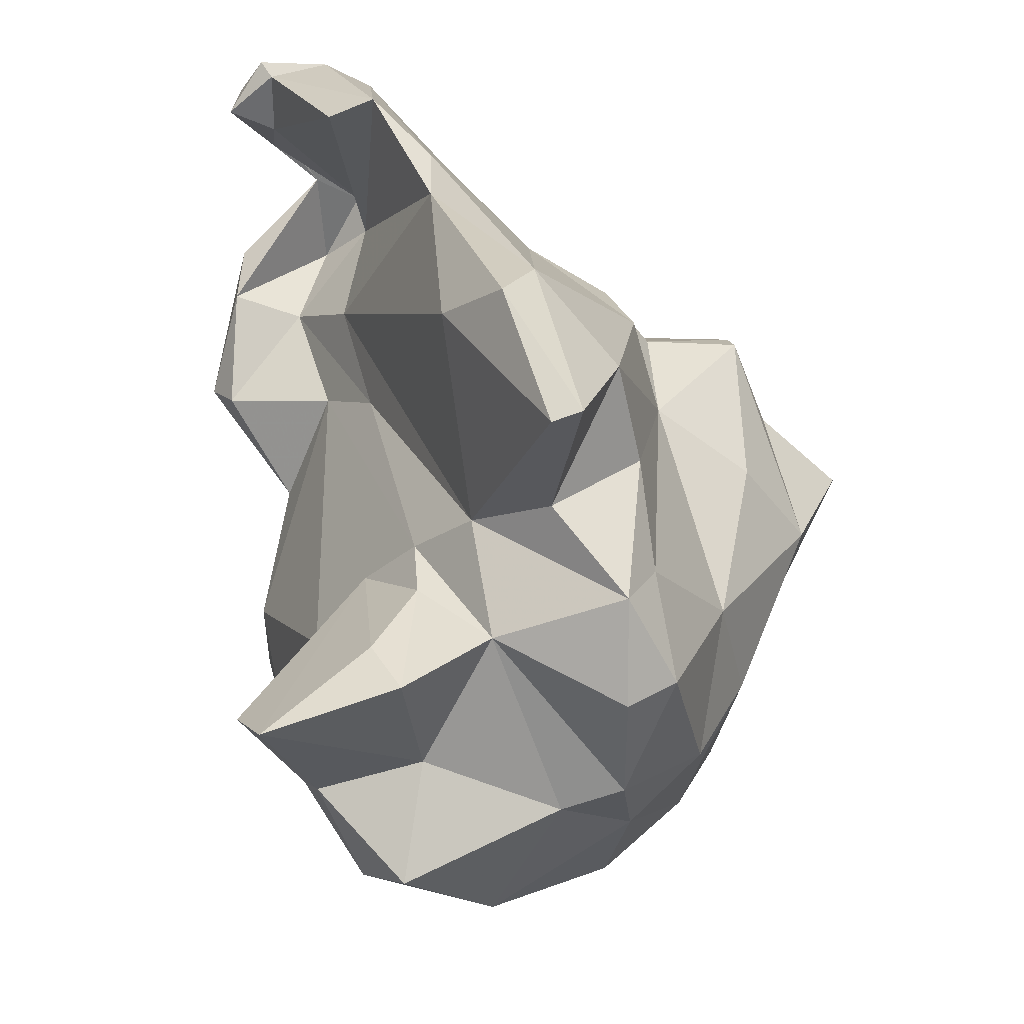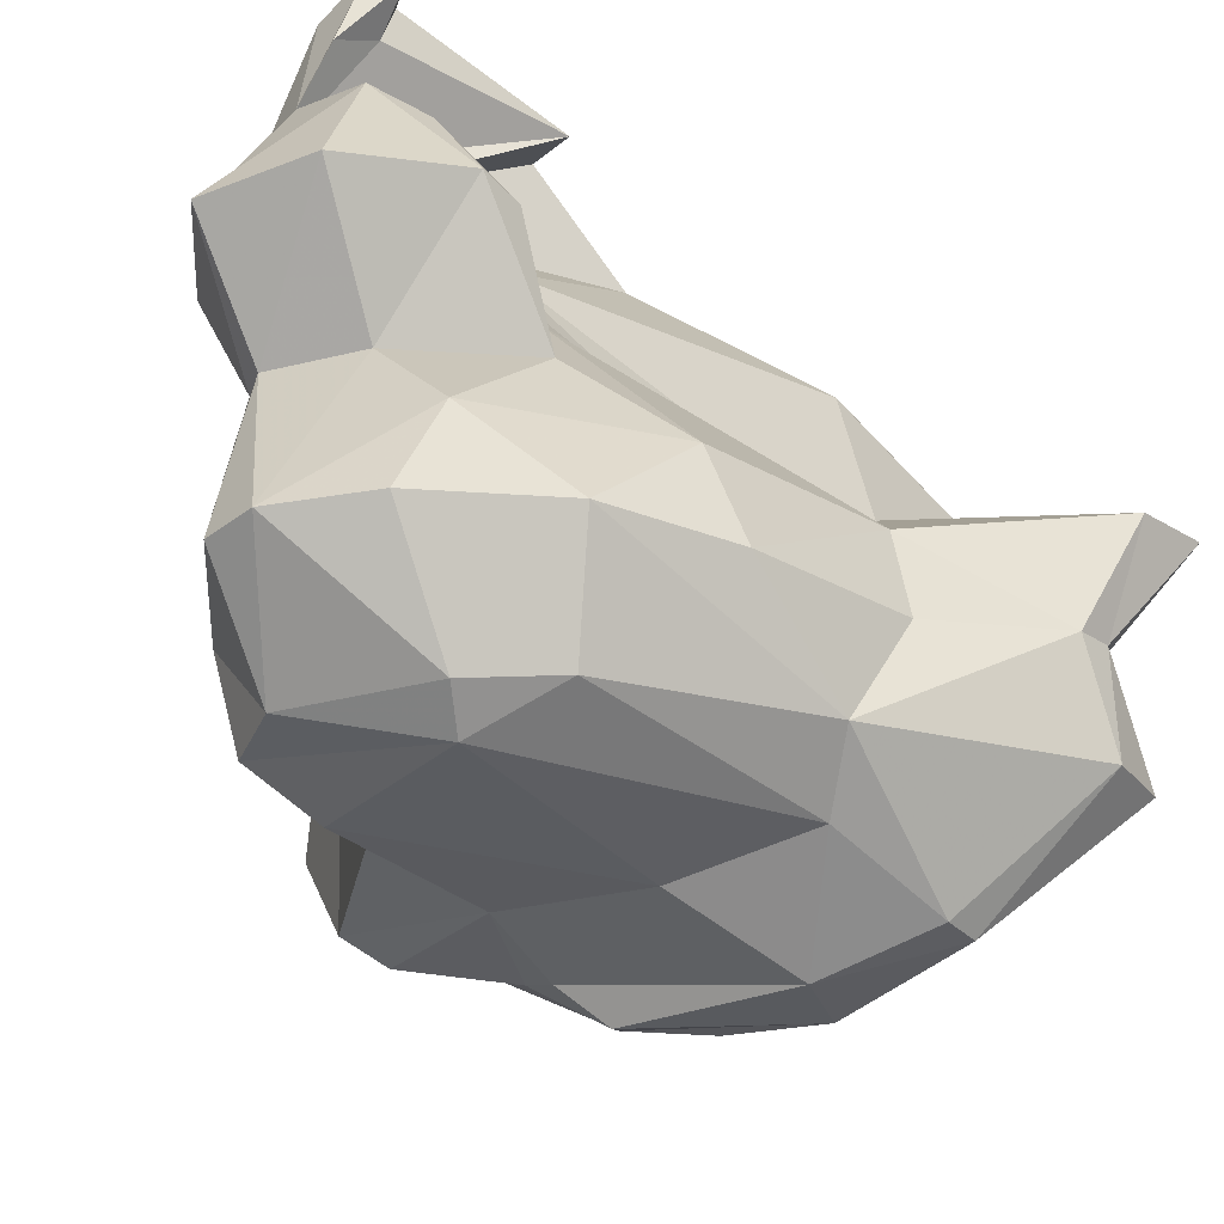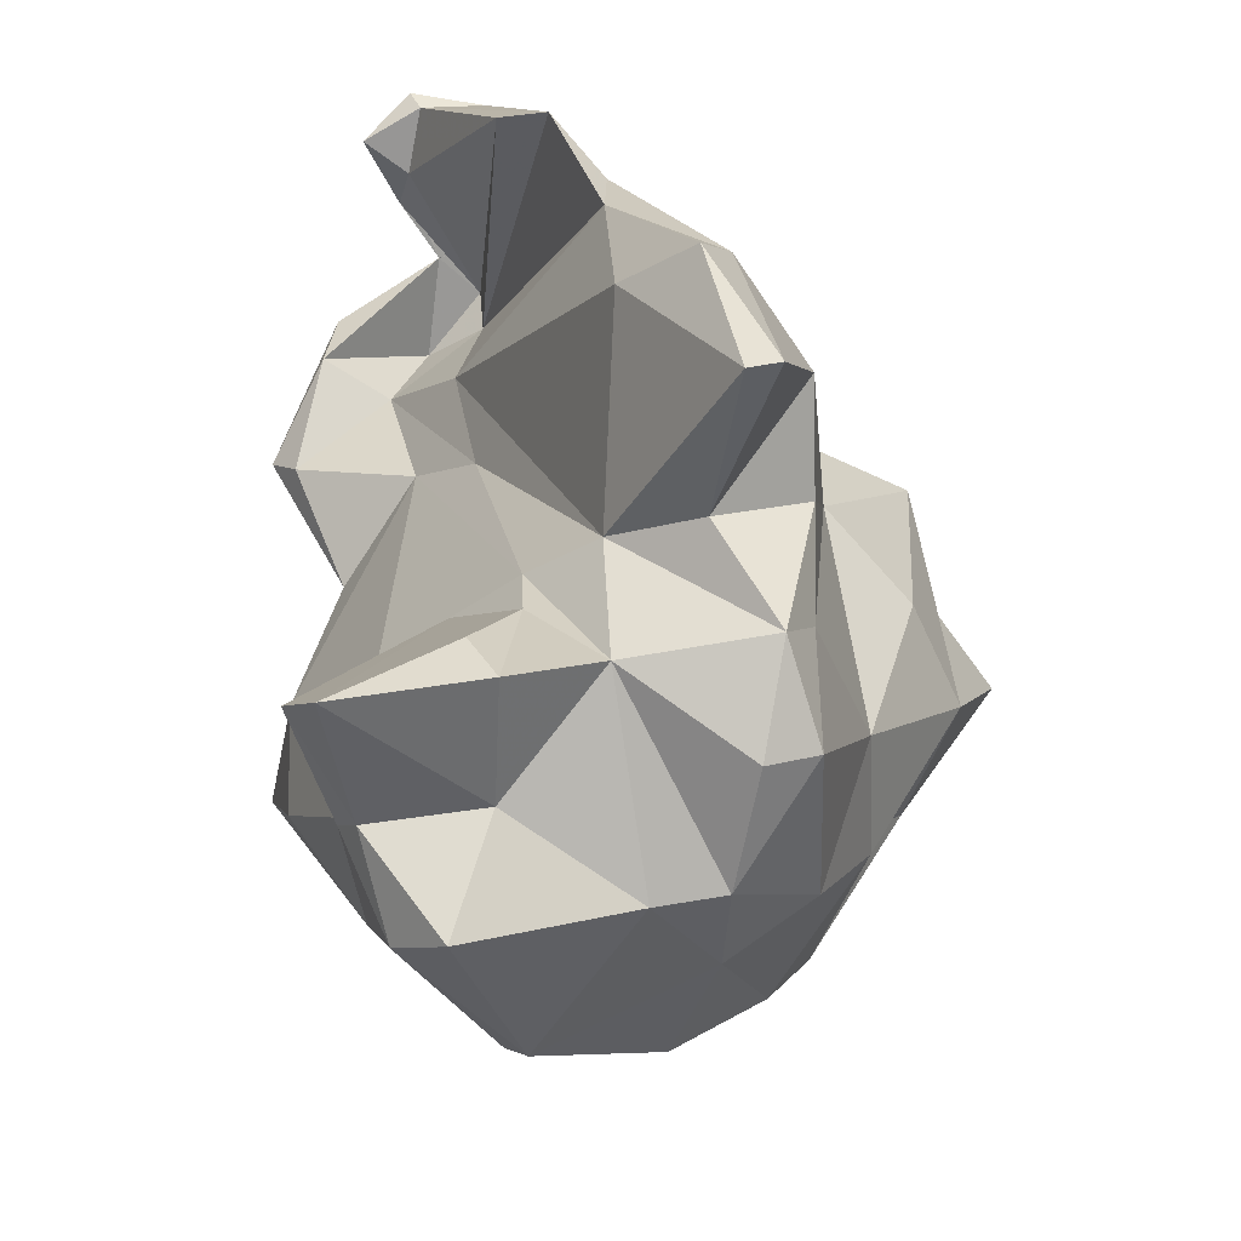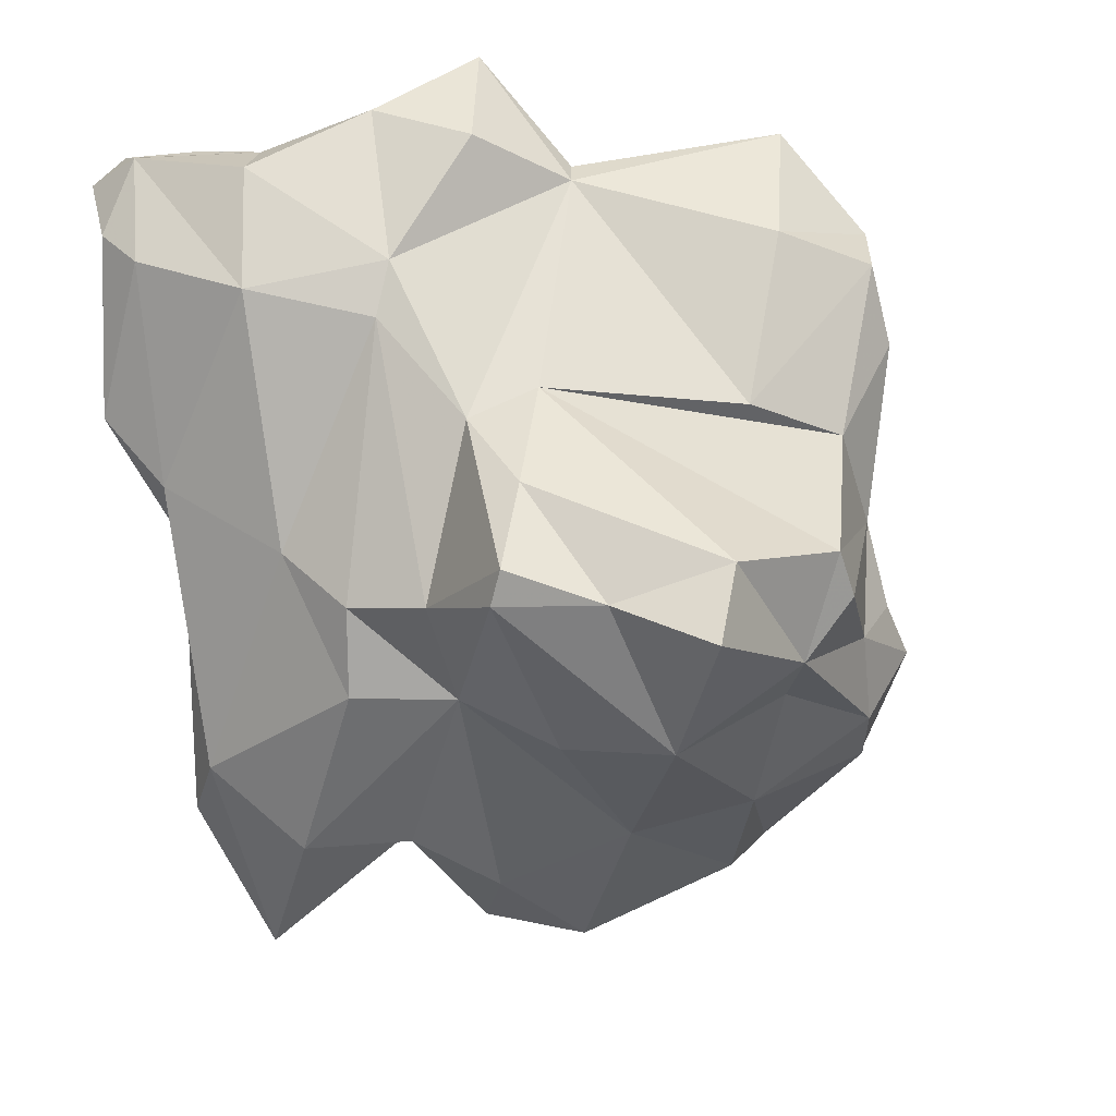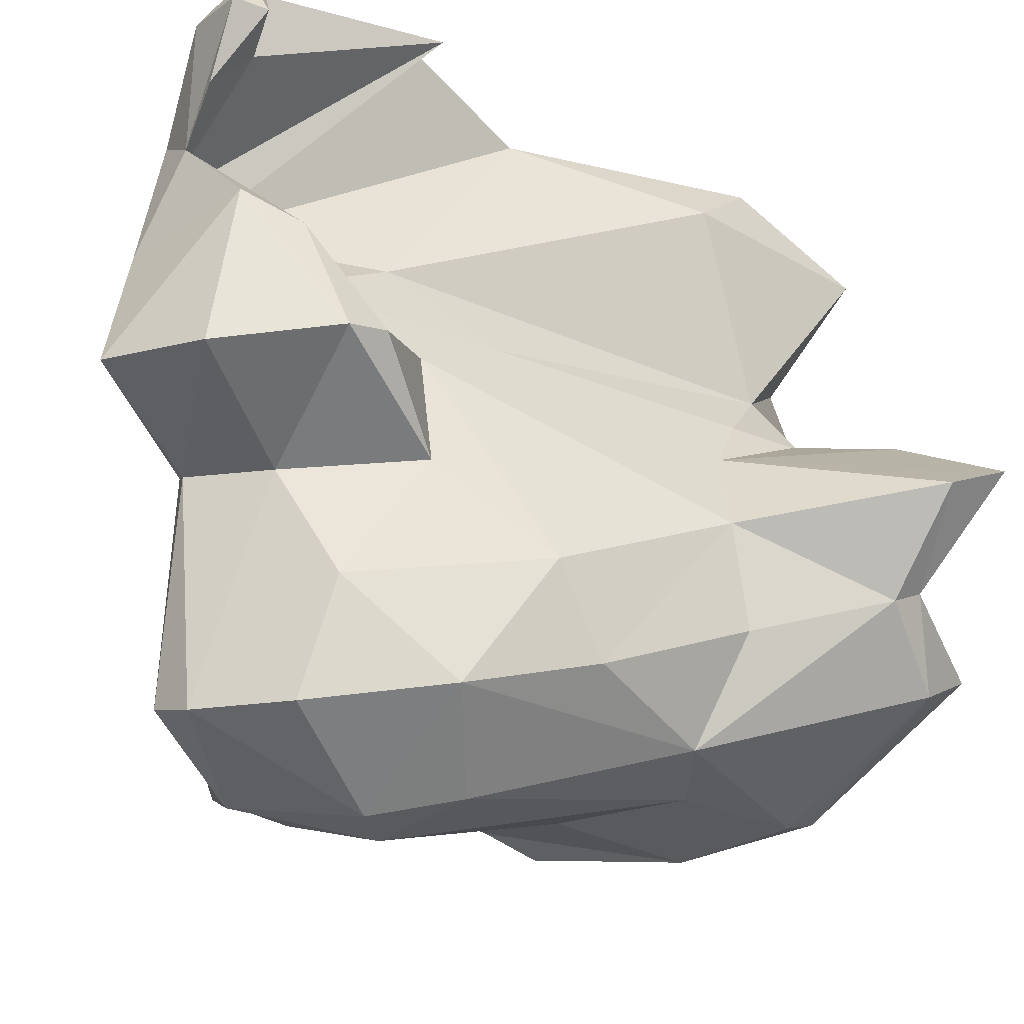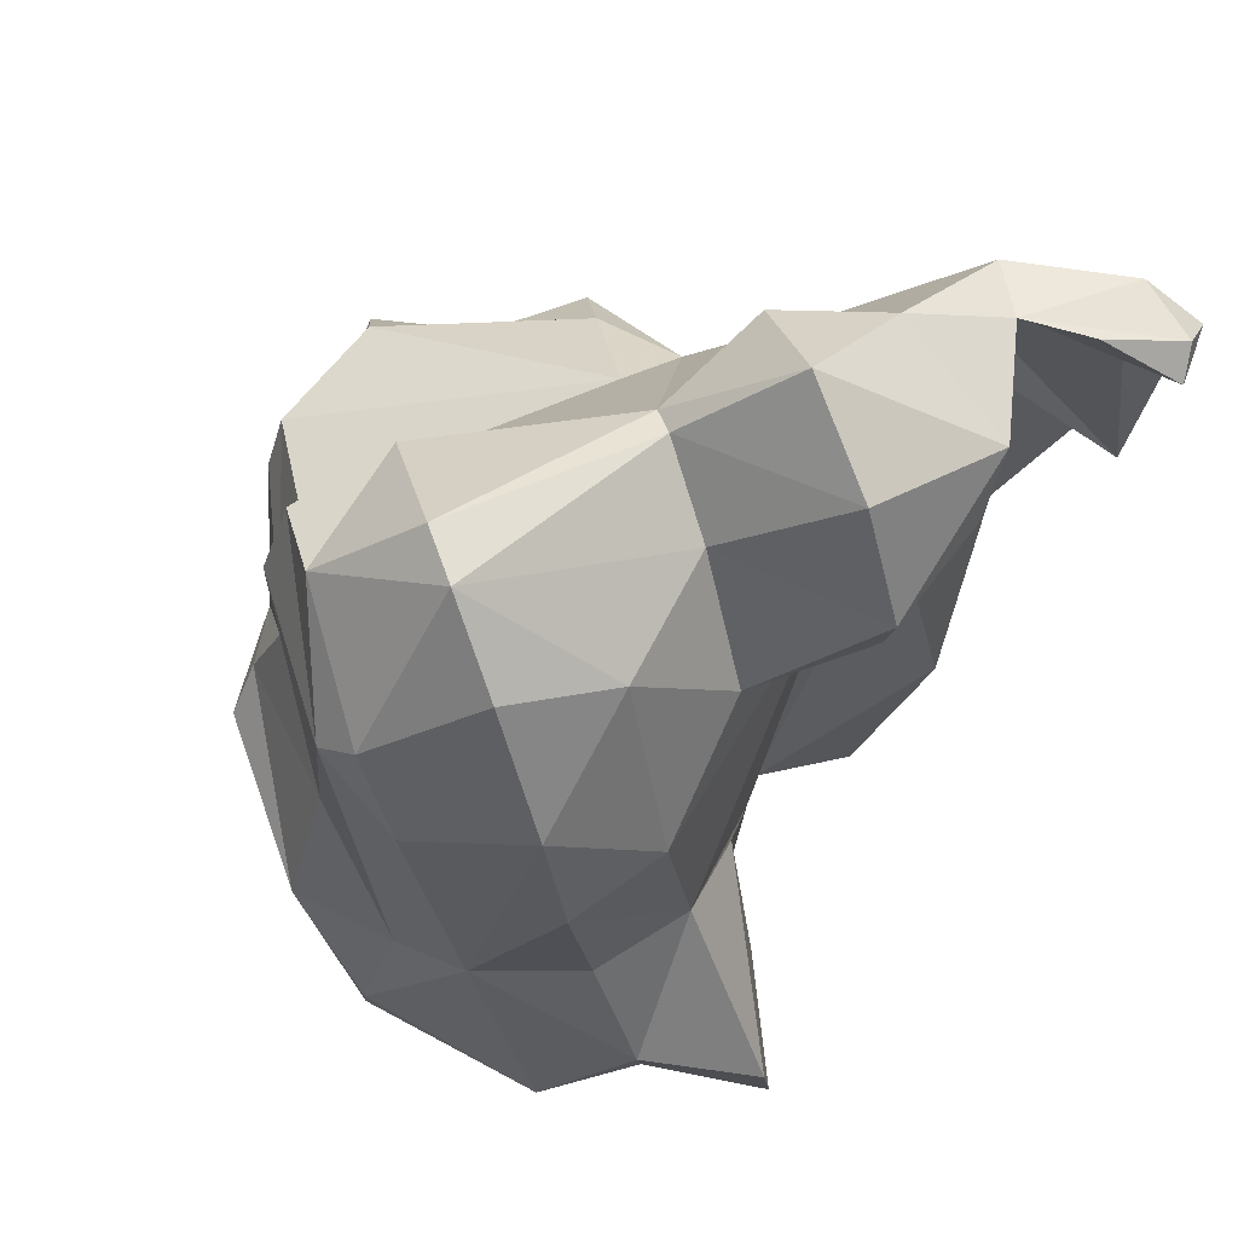
<metadata>
{"format":"obj","ext":"obj","renderer":"f3d","projection":"perspective","resolution":1024,"background":"white","views":[{"elev":-59.2,"azim":171.0,"up":"+Z"},{"elev":-61.2,"azim":70.4,"up":"+Y"},{"elev":-74.3,"azim":160.1,"up":"+Z"},{"elev":33.0,"azim":-116.2,"up":"+Z"},{"elev":-28.7,"azim":76.4,"up":"+Y"},{"elev":41.1,"azim":46.8,"up":"+Z"}]}
</metadata>
<code>
v 125.4 280.1 81.78
v 123.4 284.7 85.17
v 125.5 283 86.74
v 125.5 285.1 79.43
v 126.7 280 79.59
v 125.9 278 83.63
v 129.2 284.8 73.23
v 127.4 280.7 74.52
v 127.6 275.8 76.57
v 126.9 287 85.34
v 129.5 273 77.5
v 126.2 278.4 85.46
v 129 275 73.78
v 128.2 275.9 79.86
v 129.4 280.3 69.9
v 131.8 273.7 82.16
v 131.7 277.5 68.83
v 131.8 273.2 71.26
v 129.9 273.8 79.55
v 128.4 288.1 78.66
v 129 290 86.41
v 128.9 290.5 85.08
v 132.4 290.2 78.87
v 134.4 271.5 87.88
v 133.8 271.7 72.95
v 131.5 285.5 66.87
v 132 274.9 86.11
v 132.5 280.5 66.82
v 132.7 288.5 69.48
v 133.8 291.6 71.95
v 133.2 284.9 65.9
v 131.7 288 87.85
v 135.2 295.4 71.86
v 134.7 279.2 66.78
v 136.3 272.6 68.64
v 135.7 285.3 88.82
v 132.9 291.2 82.84
v 137 272.1 69.82
v 134.1 293.7 79.01
v 135.3 272.2 78.09
v 136.9 290.6 69.58
v 135 293.3 82.22
v 135.5 271.8 90.75
v 133.8 288.6 67.21
v 133.1 278.2 87.68
v 139.7 269.1 85.54
v 140.2 277.1 63.92
v 136.8 296.3 66.47
v 136.8 275.1 92.24
v 138.3 294.4 82.95
v 137.8 295.7 66.39
v 138 270.5 90.57
v 139 272 74.34
v 140 289.7 90.63
v 139.5 288.5 71.33
v 141.7 275.7 65.89
v 138.3 285.9 67.6
v 140.1 280.8 66.61
v 135.7 288.2 88.28
v 142.1 272.5 74.93
v 138.7 297.7 74.07
v 139.9 298 71.45
v 141.7 272.3 93.59
v 141.7 295.6 73.65
v 142 280.9 93.29
v 142.4 269.8 83.08
v 143.6 286.8 82.38
v 143.8 278.7 66.84
v 141.5 285.1 64.9
v 143.4 271.6 92.66
v 142.6 297.3 84.12
v 141.5 269.2 86.36
v 142.8 284.6 95.54
v 141 288.7 92.23
v 141.4 286.2 72.75
v 145.7 273.7 79.19
v 145.2 271.5 89.38
v 143.8 276.5 73.32
v 142.5 296.7 81.63
v 144.3 278.1 68.02
v 141.2 285.8 70.35
v 142 293.9 91.78
v 145.2 288.5 86.77
v 143.1 280.4 93.3
v 146.2 282.8 64.2
v 144.7 289.2 93.77
v 145.3 290.3 94.81
v 145.4 284.9 85.52
v 145.2 292.5 94.86
v 146.8 297.8 85.2
v 146.8 282.4 96.64
v 142.7 285.4 66.84
v 144.5 280.3 74.05
v 143 283.7 73.91
v 146.4 275.7 88.29
v 145.2 298.5 85.98
v 145.2 280 90.42
v 146.4 272.2 84.16
v 147.1 286.2 90.61
v 146.5 280.3 85.31
v 145.4 296.7 91.95
v 147.1 281.6 66.66
v 149.5 283.2 87.47
v 146.9 276.9 80.98
v 150.4 282.8 88.92
v 147.2 291.1 94.35
v 149.2 292.6 93.88
v 149.7 281.9 93.52
v 148.6 295.5 94.42
v 146.3 287.4 94.64
v 147.4 297.3 92.22
v 145.9 287.2 95.77
v 149.9 287.8 92.69
v 149.2 294 92.42
v 149.6 296.4 92.16
v 151.2 294.6 92.22
v 150.9 295.1 93.43
v 149.9 286.8 90.46
v 150.1 296.7 92.91
g foo
f 19 14 11
f 25 19 11
f 40 19 25
f 14 9 11
f 25 11 18
f 53 25 38
f 18 11 9
f 35 38 25
f 9 13 18
f 35 25 18
f 13 17 18
f 17 35 18
f 46 52 43
f 72 52 46
f 46 43 24
f 46 24 40
f 66 72 46
f 27 24 43
f 40 24 16
f 53 66 46
f 60 66 53
f 12 16 27
f 24 27 16
f 16 12 6
f 40 16 19
f 53 46 40
f 16 6 14
f 19 16 14
f 1 6 12
f 53 40 25
f 14 6 1
f 9 14 1
f 60 53 38
f 56 60 38
f 9 1 5
f 8 9 5
f 56 38 35
f 13 9 8
f 13 8 17
f 34 47 35
f 56 35 47
f 15 17 8
f 17 34 35
f 34 17 28
f 28 17 15
f 70 63 52
f 63 49 52
f 72 70 52
f 77 70 72
f 52 49 43
f 98 77 72
f 98 72 66
f 45 43 49
f 45 27 43
f 60 98 66
f 98 60 76
f 45 36 27
f 36 12 27
f 36 3 12
f 76 60 78
f 3 2 1
f 12 3 1
f 56 80 60
f 80 78 60
f 2 4 1
f 5 1 4
f 5 4 8
f 80 56 68
f 7 8 4
f 58 68 47
f 56 47 68
f 7 15 8
f 57 58 34
f 34 58 47
f 34 28 57
f 7 26 15
f 57 28 31
f 15 26 28
f 26 31 28
f 84 63 70
f 63 65 49
f 95 70 77
f 77 98 95
f 45 49 65
f 104 95 98
f 98 76 104
f 93 104 76
f 32 3 36
f 93 76 78
f 10 2 3
f 32 10 3
f 78 80 93
f 10 4 2
f 80 102 93
f 4 10 22
f 4 22 20
f 102 80 68
f 85 102 68
f 4 20 7
f 85 68 58
f 69 58 57
f 85 58 69
f 26 7 29
f 57 31 44
f 44 26 29
f 44 31 26
f 65 63 84
f 84 70 97
f 95 97 70
f 100 97 95
f 104 100 95
f 65 36 45
f 88 100 104
f 93 88 104
f 32 21 10
f 75 88 93
f 21 22 10
f 94 75 93
f 93 102 94
f 22 23 20
f 81 75 94
f 85 94 102
f 92 81 94
f 92 94 85
f 20 23 7
f 75 57 55
f 57 75 81
f 23 29 7
f 30 29 23
f 81 69 57
f 69 81 92
f 85 69 92
f 55 44 41
f 44 55 57
f 44 29 30
f 30 41 44
f 84 91 65
f 91 73 65
f 108 91 84
f 97 108 84
f 105 108 97
f 73 74 65
f 100 105 97
f 100 103 105
f 74 59 65
f 65 59 36
f 103 100 88
f 59 32 36
f 21 32 59
f 54 37 59
f 37 21 59
f 67 88 75
f 22 21 37
f 37 23 22
f 42 23 37
f 42 39 23
f 55 67 75
f 23 33 30
f 23 39 33
f 33 41 30
f 41 51 55
f 33 48 41
f 51 41 48
f 113 112 91
f 113 91 108
f 112 73 91
f 108 105 113
f 74 73 112
f 118 113 105
f 118 105 103
f 99 118 103
f 59 74 54
f 103 88 99
f 83 99 67
f 67 99 88
f 42 37 54
f 50 42 54
f 55 83 67
f 39 42 50
f 64 83 55
f 61 39 50
f 33 39 61
f 62 64 51
f 51 64 55
f 48 33 61
f 61 62 48
f 48 62 51
f 113 106 112
f 89 112 106
f 106 113 118
f 74 112 89
f 89 82 74
f 110 106 118
f 99 110 118
f 82 54 74
f 87 106 110
f 87 110 86
f 86 110 99
f 99 83 86
f 50 54 82
f 83 79 86
f 82 71 50
f 79 83 64
f 71 79 61
f 62 61 79
f 62 79 64
f 61 50 71
f 109 89 106
f 117 109 106
f 107 117 106
f 116 117 107
f 109 82 89
f 87 107 106
f 116 107 114
f 109 101 82
f 114 107 87
f 90 87 86
f 114 87 90
f 71 82 101
f 96 71 101
f 86 96 90
f 79 71 96
f 79 96 86
f 109 117 119
f 119 117 116
f 111 109 119
f 115 119 116
f 115 116 114
f 101 109 111
f 111 119 115
f 90 115 114
f 96 101 111
f 96 111 115
f 90 96 115
g

</code>
